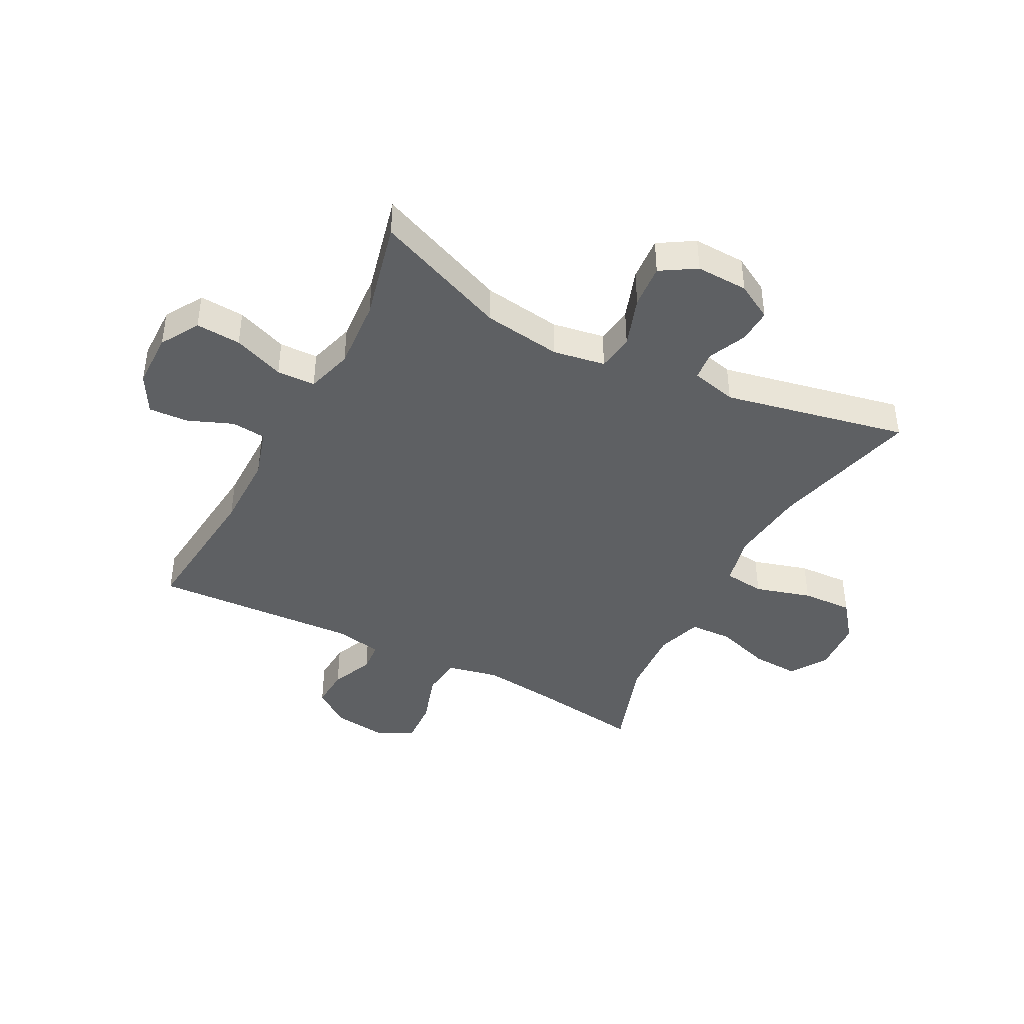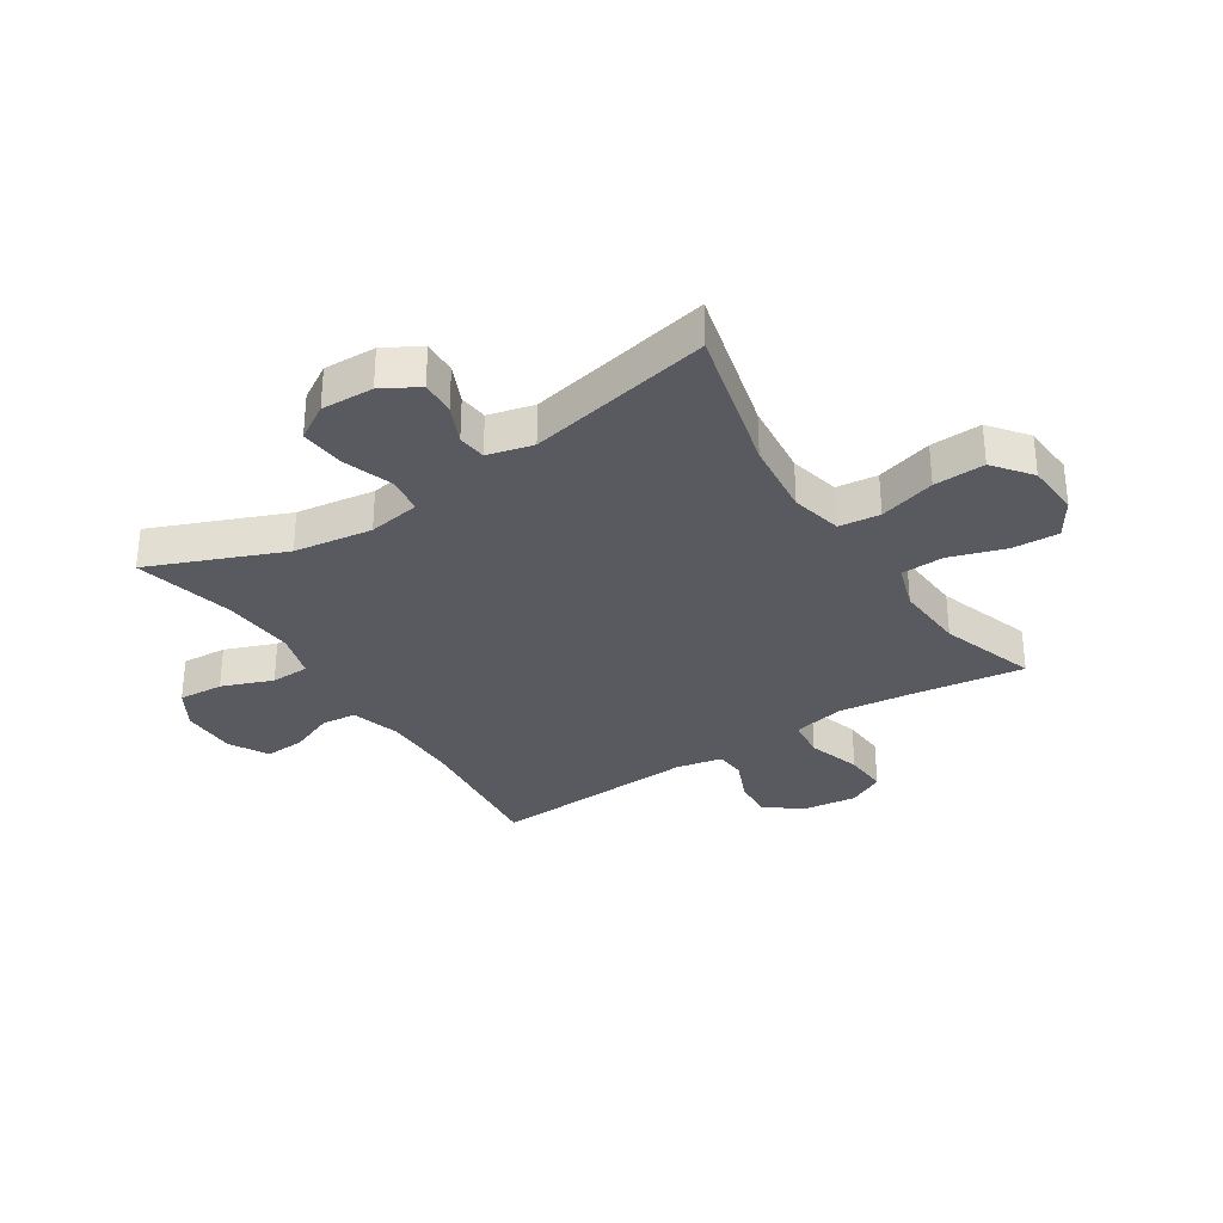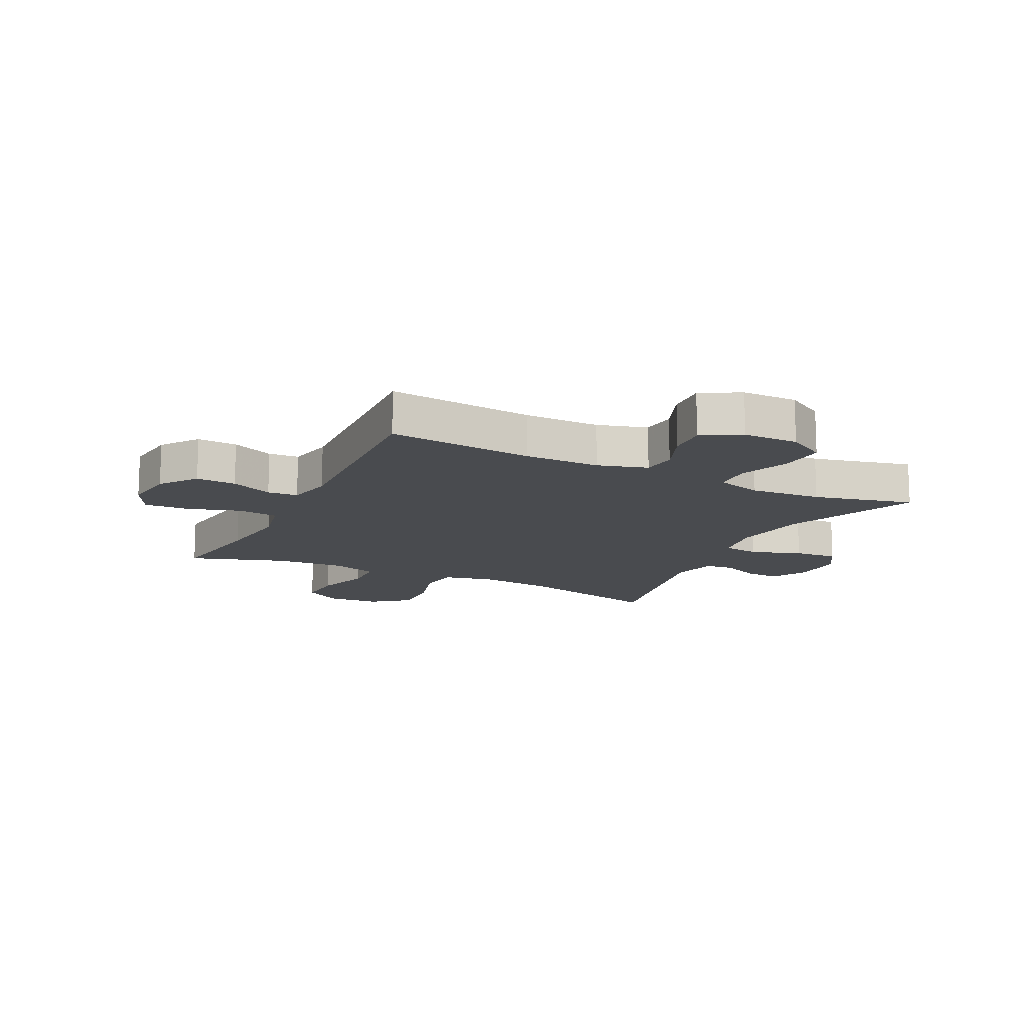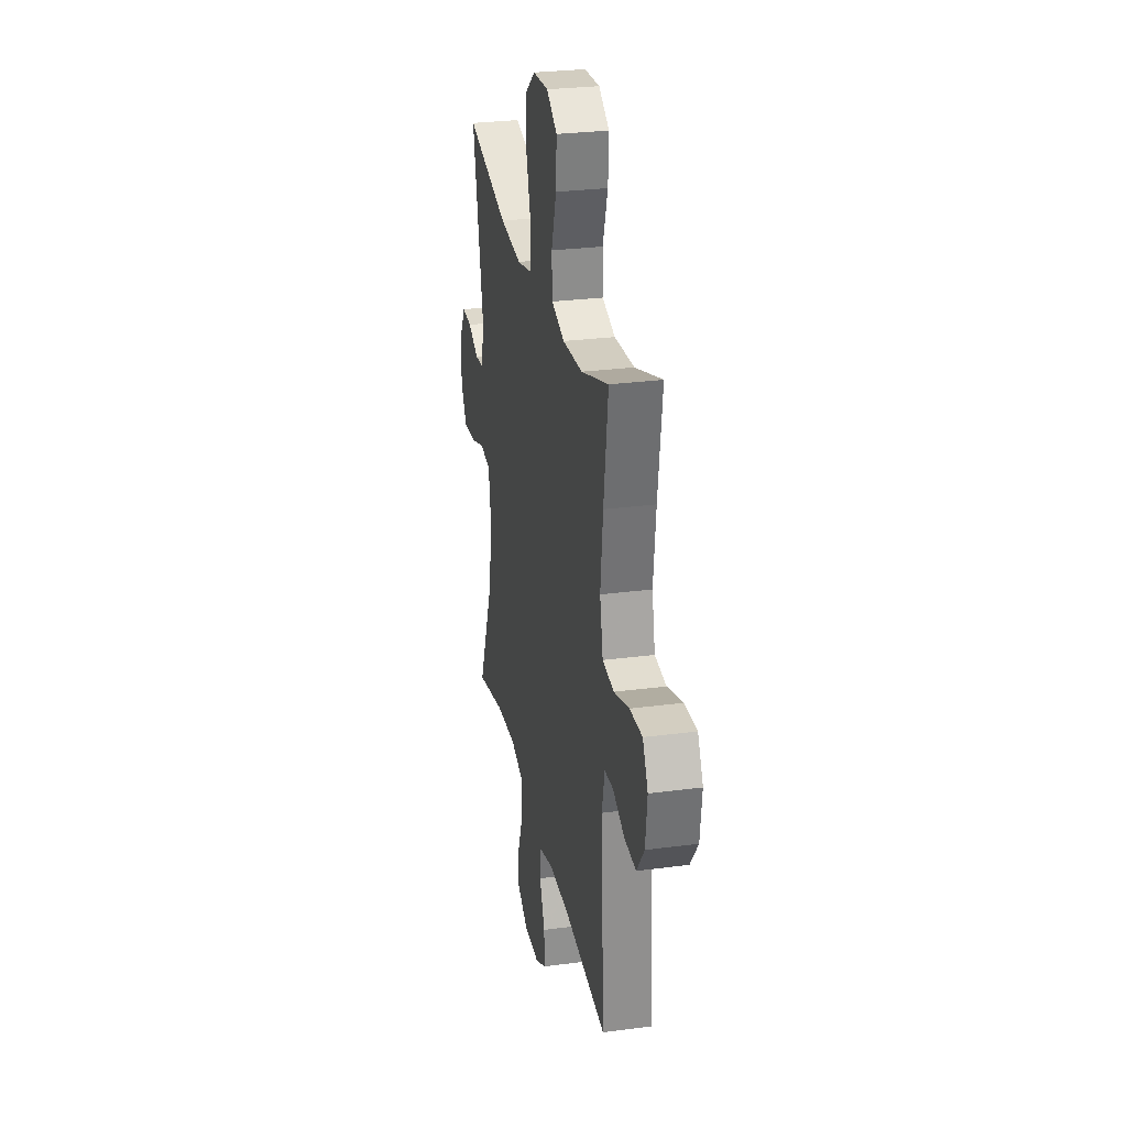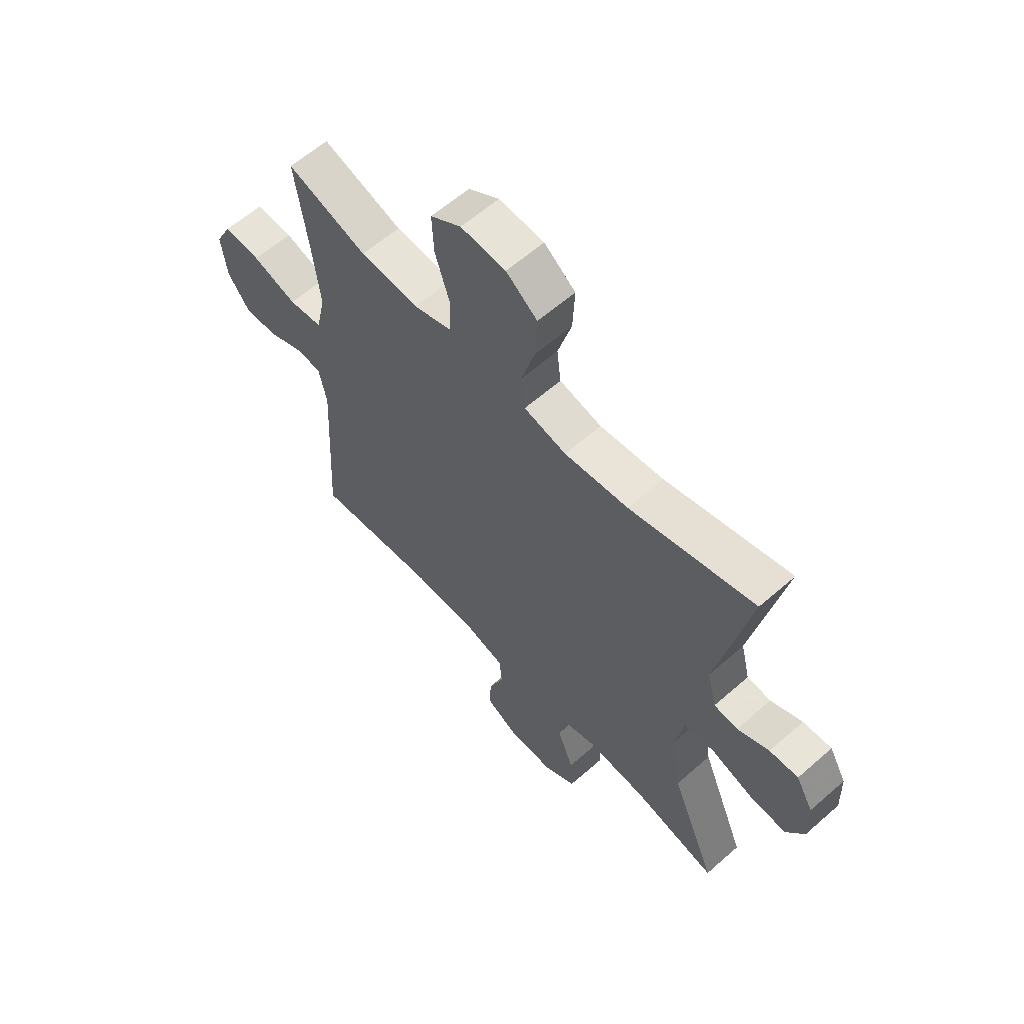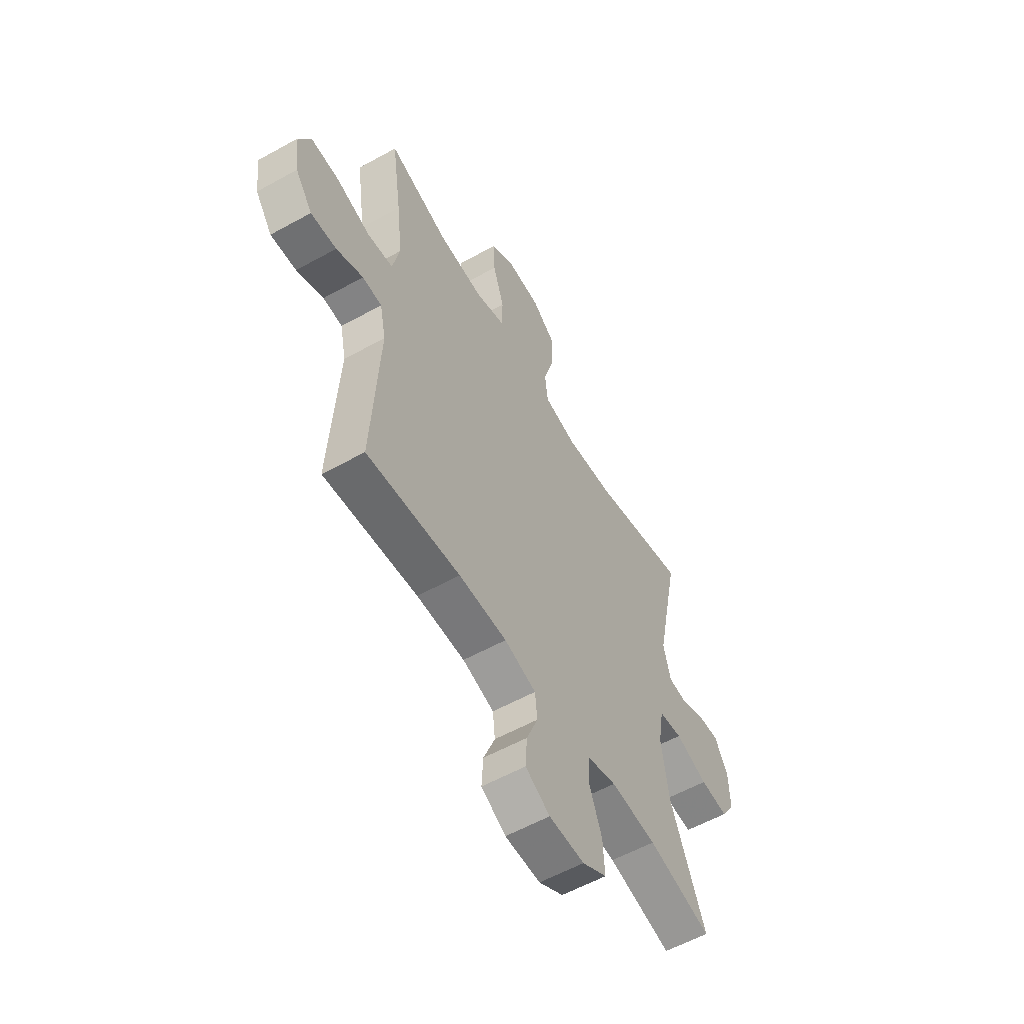
<metadata>
{"format":"obj","ext":"obj","renderer":"f3d","projection":"perspective","resolution":1024,"background":"white","views":[{"elev":-42.3,"azim":-117.6,"up":"+Y"},{"elev":-31.9,"azim":-57.2,"up":"+Y"},{"elev":-13.9,"azim":153.7,"up":"+Y"},{"elev":28.2,"azim":78.7,"up":"+Z"},{"elev":60.7,"azim":-131.9,"up":"+Z"},{"elev":-57.6,"azim":119.9,"up":"+Z"}]}
</metadata>
<code>
v -0.5 0.07 0.5
v -0.244 0.07 0.435
v -0.113 0.07 0.421
v -0.026 0.07 0.441
v -0.018 0.07 0.511
v -0.046 0.07 0.607
v -0.05 0.07 0.694
v 0.014 0.07 0.744
v 0.106 0.07 0.75
v 0.169 0.07 0.71
v 0.165 0.07 0.629
v 0.135 0.07 0.535
v 0.138 0.07 0.462
v 0.216 0.07 0.437
v 0.336 0.07 0.445
v 0.5 0.07 0.5
v 0.474 0.07 0.314
v 0.459 0.07 0.182
v 0.478 0.07 0.094
v 0.547 0.07 0.086
v 0.638 0.07 0.115
v 0.714 0.07 0.119
v 0.746 0.07 0.057
v 0.735 0.07 -0.034
v 0.689 0.07 -0.097
v 0.62 0.07 -0.093
v 0.548 0.07 -0.062
v 0.496 0.07 -0.066
v 0.48 0.07 -0.144
v 0.5 0.07 -0.5
v 0.249 0.07 -0.475
v 0.12 0.07 -0.475
v 0.035 0.07 -0.5
v 0.029 0.07 -0.559
v 0.06 0.07 -0.636
v 0.064 0.07 -0.704
v -0.002 0.07 -0.741
v -0.097 0.07 -0.742
v -0.163 0.07 -0.703
v -0.158 0.07 -0.626
v -0.125 0.07 -0.539
v -0.127 0.07 -0.473
v -0.206 0.07 -0.45
v -0.329 0.07 -0.459
v -0.5 0.07 -0.5
v -0.407 0.07 -0.272
v -0.388 0.07 -0.138
v -0.403 0.07 -0.049
v -0.466 0.07 -0.04
v -0.553 0.07 -0.07
v -0.628 0.07 -0.076
v -0.665 0.07 -0.016
v -0.662 0.07 0.073
v -0.627 0.07 0.135
v -0.568 0.07 0.132
v -0.503 0.07 0.103
v -0.454 0.07 0.108
v -0.435 0.07 0.186
v -0.5 0 0.5
v -0.244 0 0.435
v -0.113 0 0.421
v -0.026 0 0.441
v -0.018 0 0.511
v -0.046 0 0.607
v -0.05 0 0.694
v 0.014 0 0.744
v 0.106 0 0.75
v 0.169 0 0.71
v 0.165 0 0.629
v 0.135 0 0.535
v 0.138 0 0.462
v 0.216 0 0.437
v 0.336 0 0.445
v 0.5 0 0.5
v 0.474 0 0.314
v 0.459 0 0.182
v 0.478 0 0.094
v 0.547 0 0.086
v 0.638 0 0.115
v 0.714 0 0.119
v 0.746 0 0.057
v 0.735 0 -0.034
v 0.689 0 -0.097
v 0.62 0 -0.093
v 0.548 0 -0.062
v 0.496 0 -0.066
v 0.48 0 -0.144
v 0.5 0 -0.5
v 0.249 0 -0.475
v 0.12 0 -0.475
v 0.035 0 -0.5
v 0.029 0 -0.559
v 0.06 0 -0.636
v 0.064 0 -0.704
v -0.002 0 -0.741
v -0.097 0 -0.742
v -0.163 0 -0.703
v -0.158 0 -0.626
v -0.125 0 -0.539
v -0.127 0 -0.473
v -0.206 0 -0.45
v -0.329 0 -0.459
v -0.5 0 -0.5
v -0.407 0 -0.272
v -0.388 0 -0.138
v -0.403 0 -0.049
v -0.466 0 -0.04
v -0.553 0 -0.07
v -0.628 0 -0.076
v -0.665 0 -0.016
v -0.662 0 0.073
v -0.627 0 0.135
v -0.568 0 0.132
v -0.503 0 0.103
v -0.454 0 0.108
v -0.435 0 0.186
f 54 55 56
f 53 54 56
f 52 53 56
f 51 52 56
f 50 51 56
f 49 50 56
f 48 49 56 57
f 44 45 46
f 43 44 46 47
f 42 43 47 48
f 39 40 41
f 38 39 41
f 37 38 41
f 36 37 41
f 35 36 41
f 34 35 41
f 33 34 41 42
f 48 57 58
f 42 48 58
f 33 42 58
f 32 33 58
f 25 26 27
f 24 25 27
f 23 24 27
f 22 23 27
f 21 22 27
f 20 21 27
f 19 20 27 28
f 18 19 28 29
f 15 16 17
f 14 15 17 18
f 29 30 31
f 18 29 31
f 14 18 31
f 13 14 31
f 10 11 12
f 9 10 12
f 8 9 12
f 7 8 12
f 6 7 12
f 5 6 12
f 58 1 2
f 32 58 2
f 31 32 2
f 4 5 12 13
f 3 4 13 31
f 2 3 31
f 114 113 112
f 114 112 111
f 114 111 110
f 114 110 109
f 114 109 108
f 114 108 107
f 115 114 107 106
f 104 103 102
f 105 104 102 101
f 106 105 101 100
f 99 98 97
f 99 97 96
f 99 96 95
f 99 95 94
f 99 94 93
f 99 93 92
f 100 99 92 91
f 116 115 106
f 116 106 100
f 116 100 91
f 116 91 90
f 85 84 83
f 85 83 82
f 85 82 81
f 85 81 80
f 85 80 79
f 85 79 78
f 86 85 78 77
f 87 86 77 76
f 75 74 73
f 76 75 73 72
f 89 88 87
f 89 87 76
f 89 76 72
f 89 72 71
f 70 69 68
f 70 68 67
f 70 67 66
f 70 66 65
f 70 65 64
f 70 64 63
f 60 59 116
f 60 116 90
f 60 90 89
f 71 70 63 62
f 89 71 62 61
f 89 61 60
f 1 59 60 2
f 2 60 61 3
f 3 61 62 4
f 4 62 63 5
f 5 63 64 6
f 6 64 65 7
f 7 65 66 8
f 8 66 67 9
f 9 67 68 10
f 10 68 69 11
f 11 69 70 12
f 12 70 71 13
f 13 71 72 14
f 14 72 73 15
f 15 73 74 16
f 16 74 75 17
f 17 75 76 18
f 18 76 77 19
f 19 77 78 20
f 20 78 79 21
f 21 79 80 22
f 22 80 81 23
f 23 81 82 24
f 24 82 83 25
f 25 83 84 26
f 26 84 85 27
f 27 85 86 28
f 28 86 87 29
f 29 87 88 30
f 30 88 89 31
f 31 89 90 32
f 32 90 91 33
f 33 91 92 34
f 34 92 93 35
f 35 93 94 36
f 36 94 95 37
f 37 95 96 38
f 38 96 97 39
f 39 97 98 40
f 40 98 99 41
f 41 99 100 42
f 42 100 101 43
f 43 101 102 44
f 44 102 103 45
f 45 103 104 46
f 46 104 105 47
f 47 105 106 48
f 48 106 107 49
f 49 107 108 50
f 50 108 109 51
f 51 109 110 52
f 52 110 111 53
f 53 111 112 54
f 54 112 113 55
f 55 113 114 56
f 56 114 115 57
f 57 115 116 58
f 58 116 59 1

</code>
